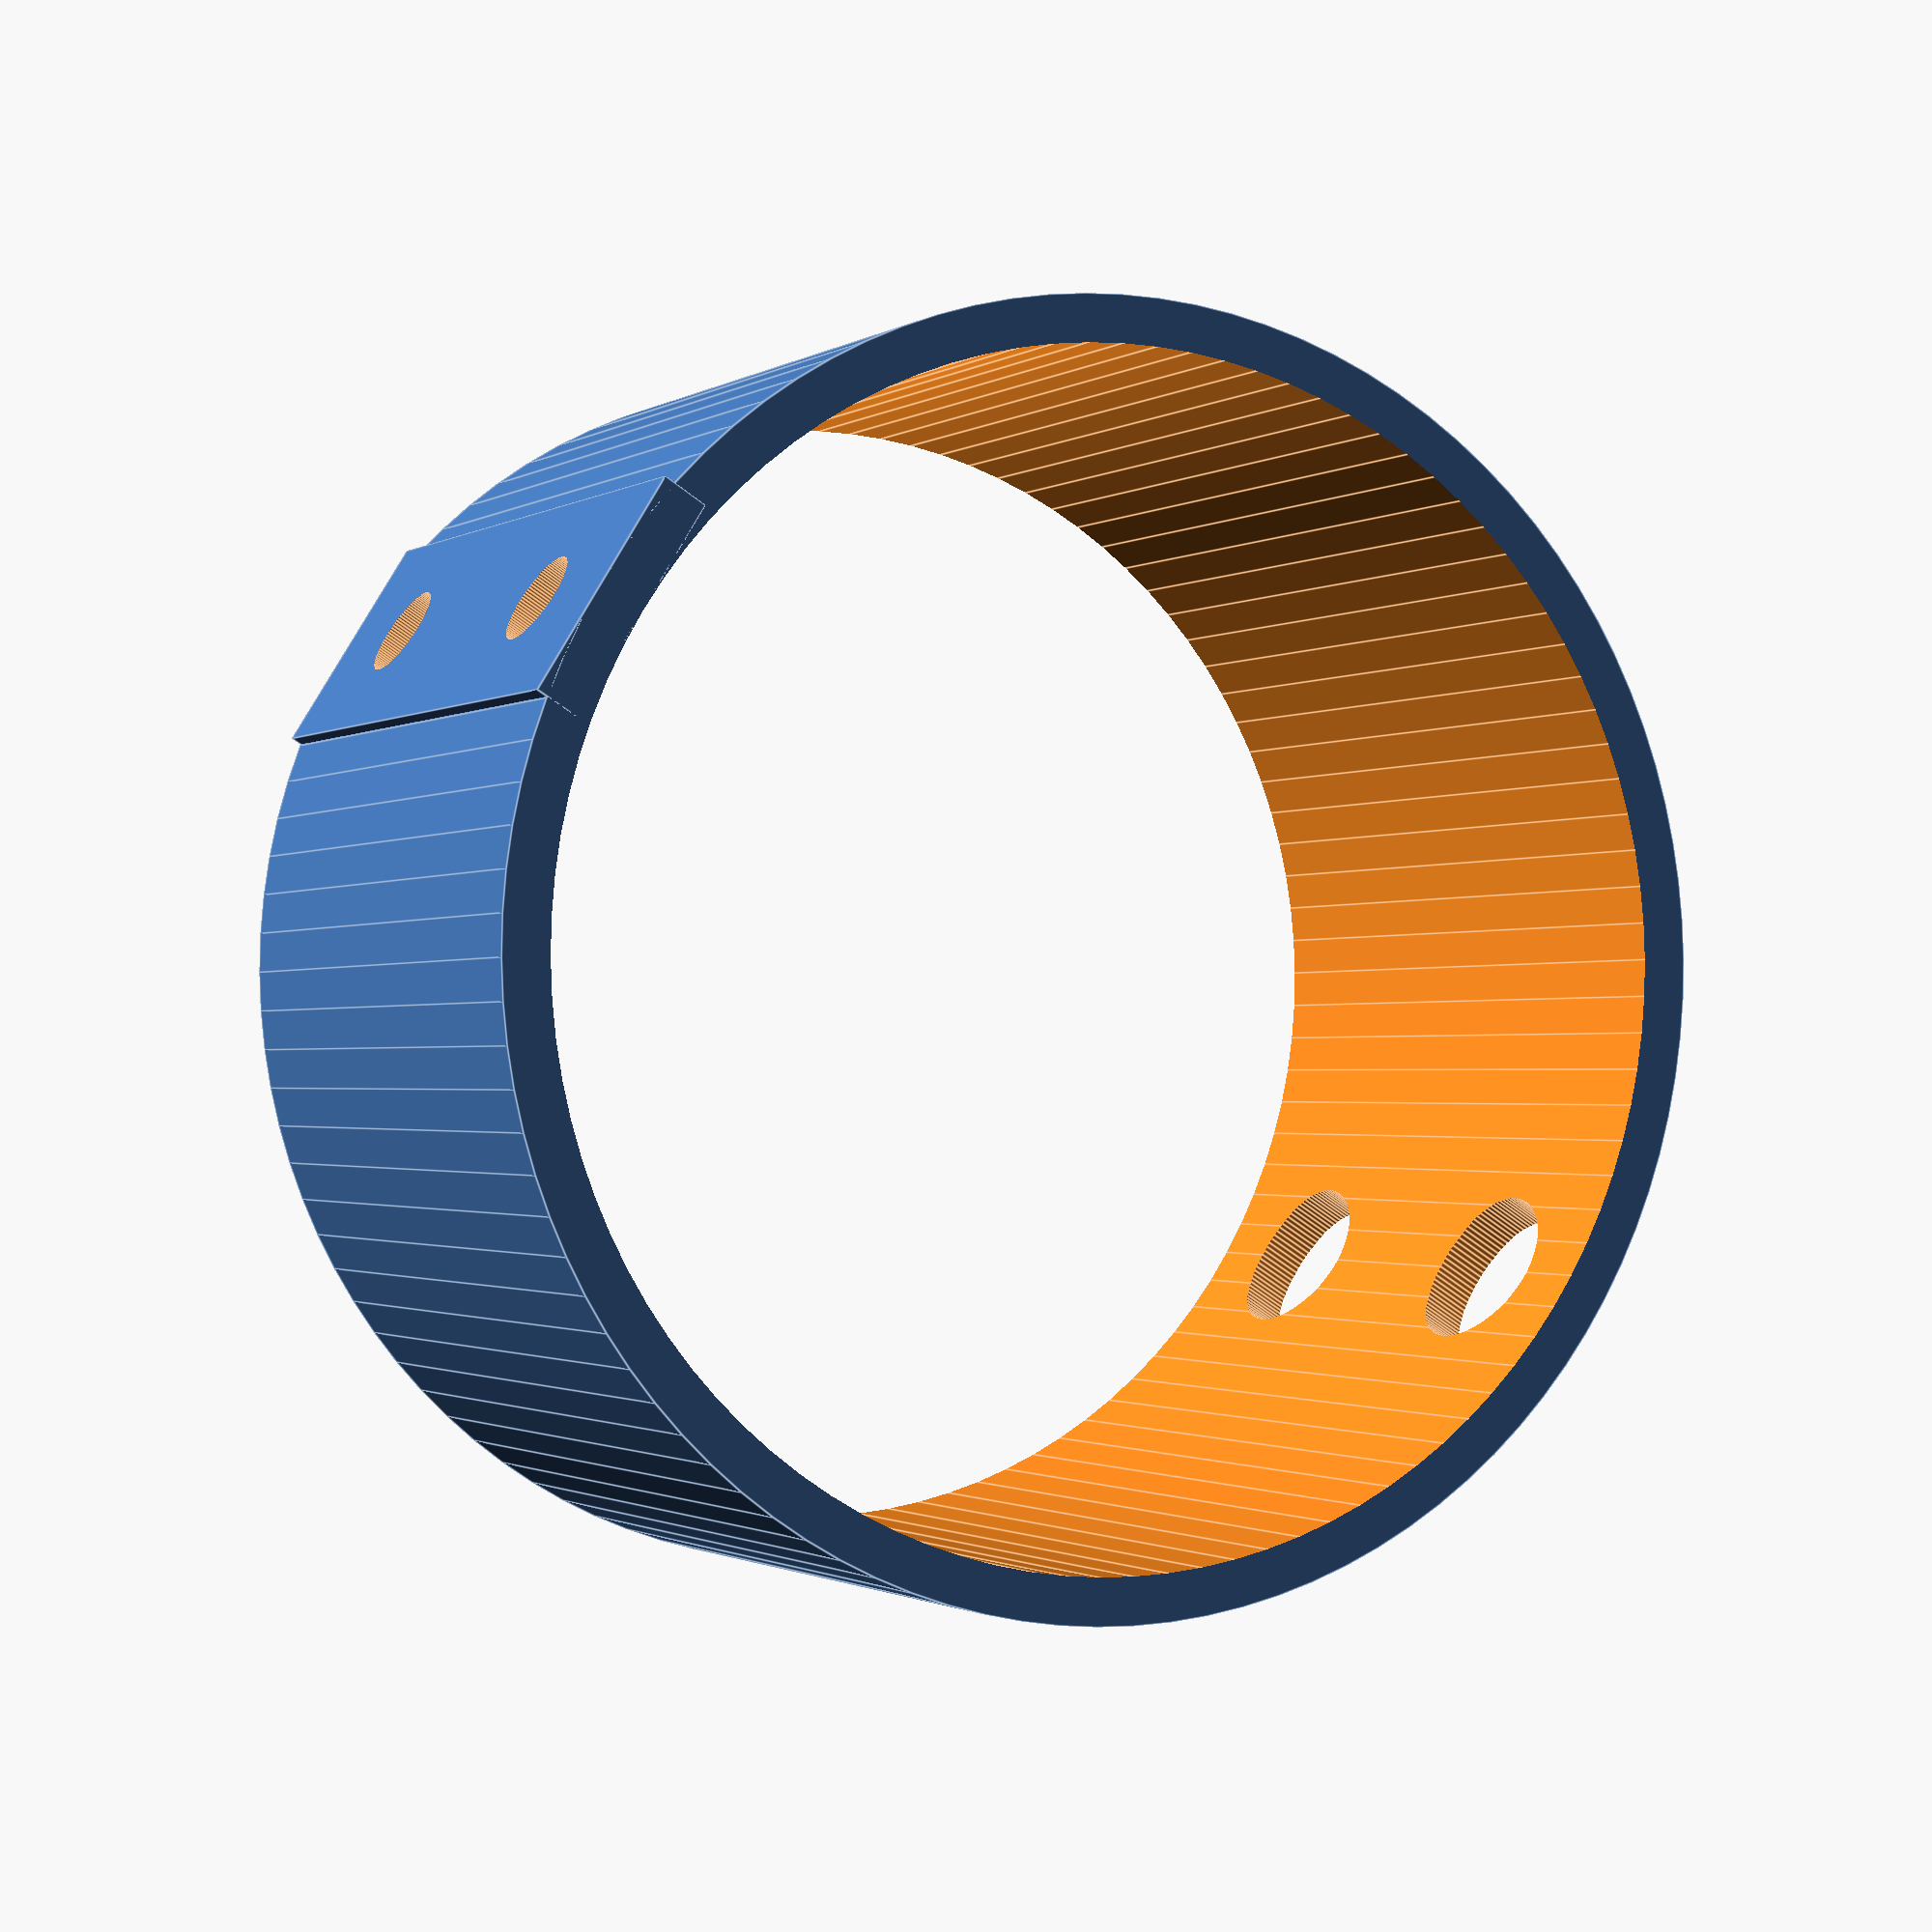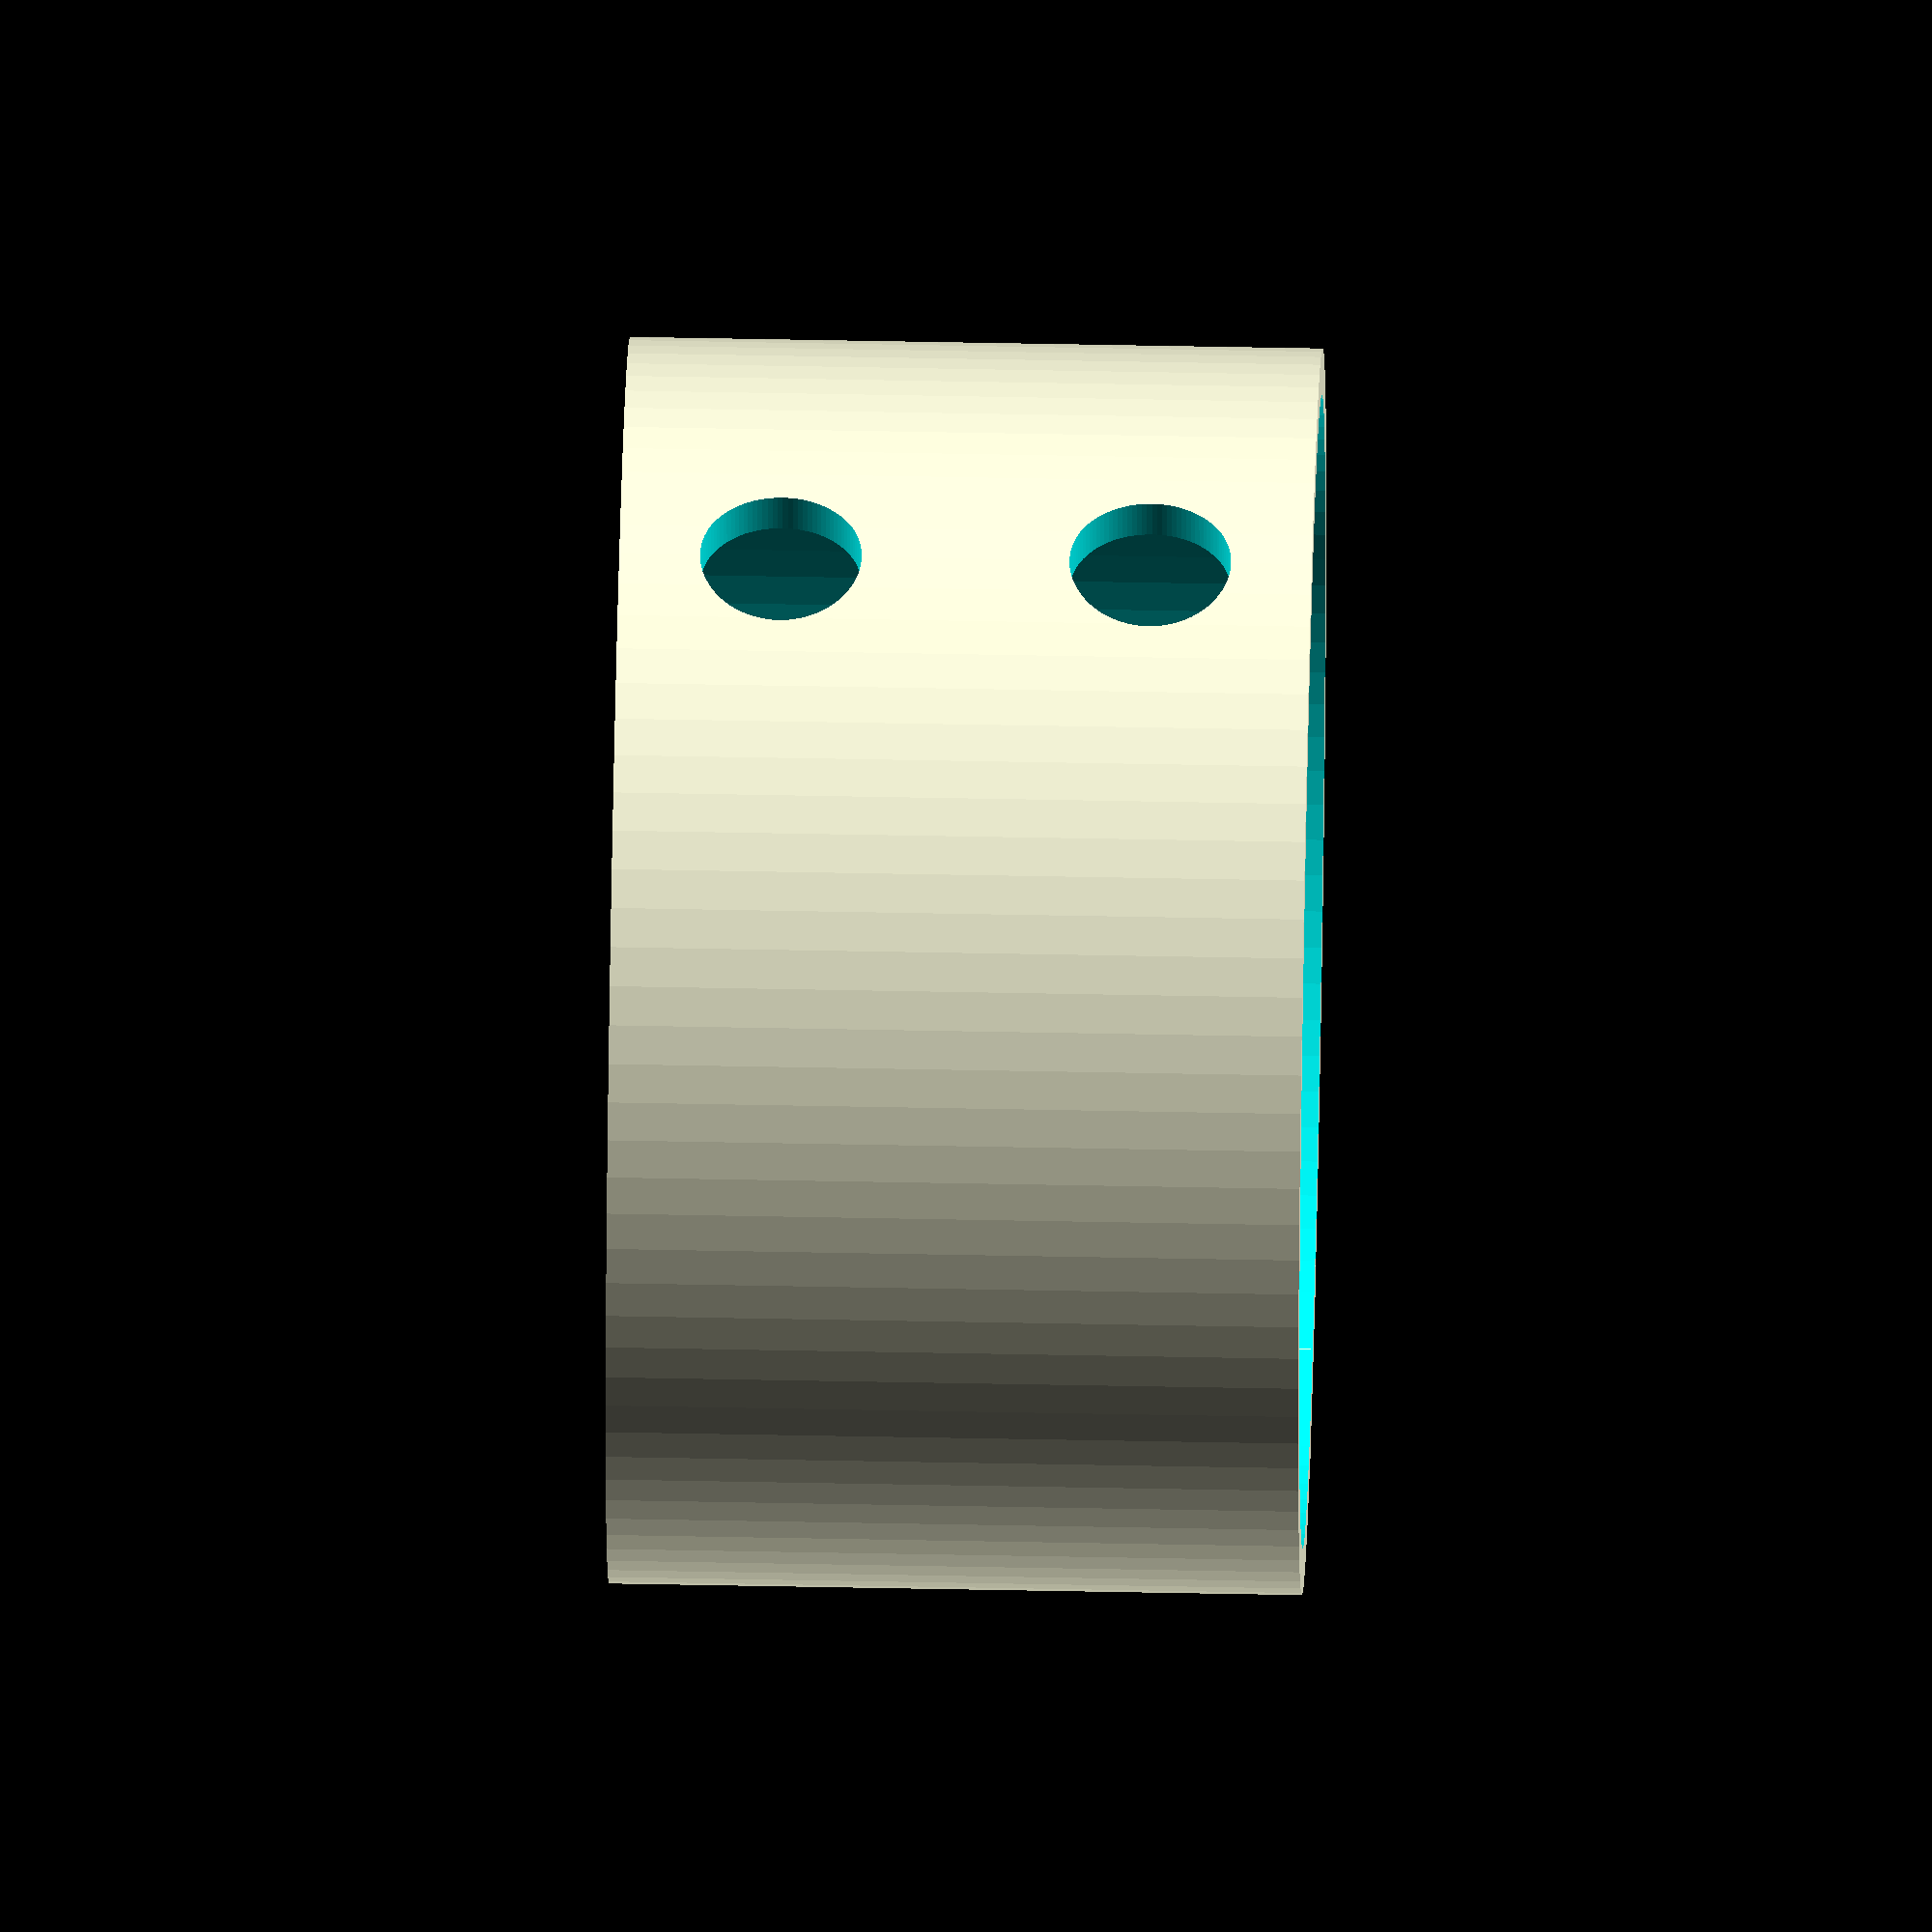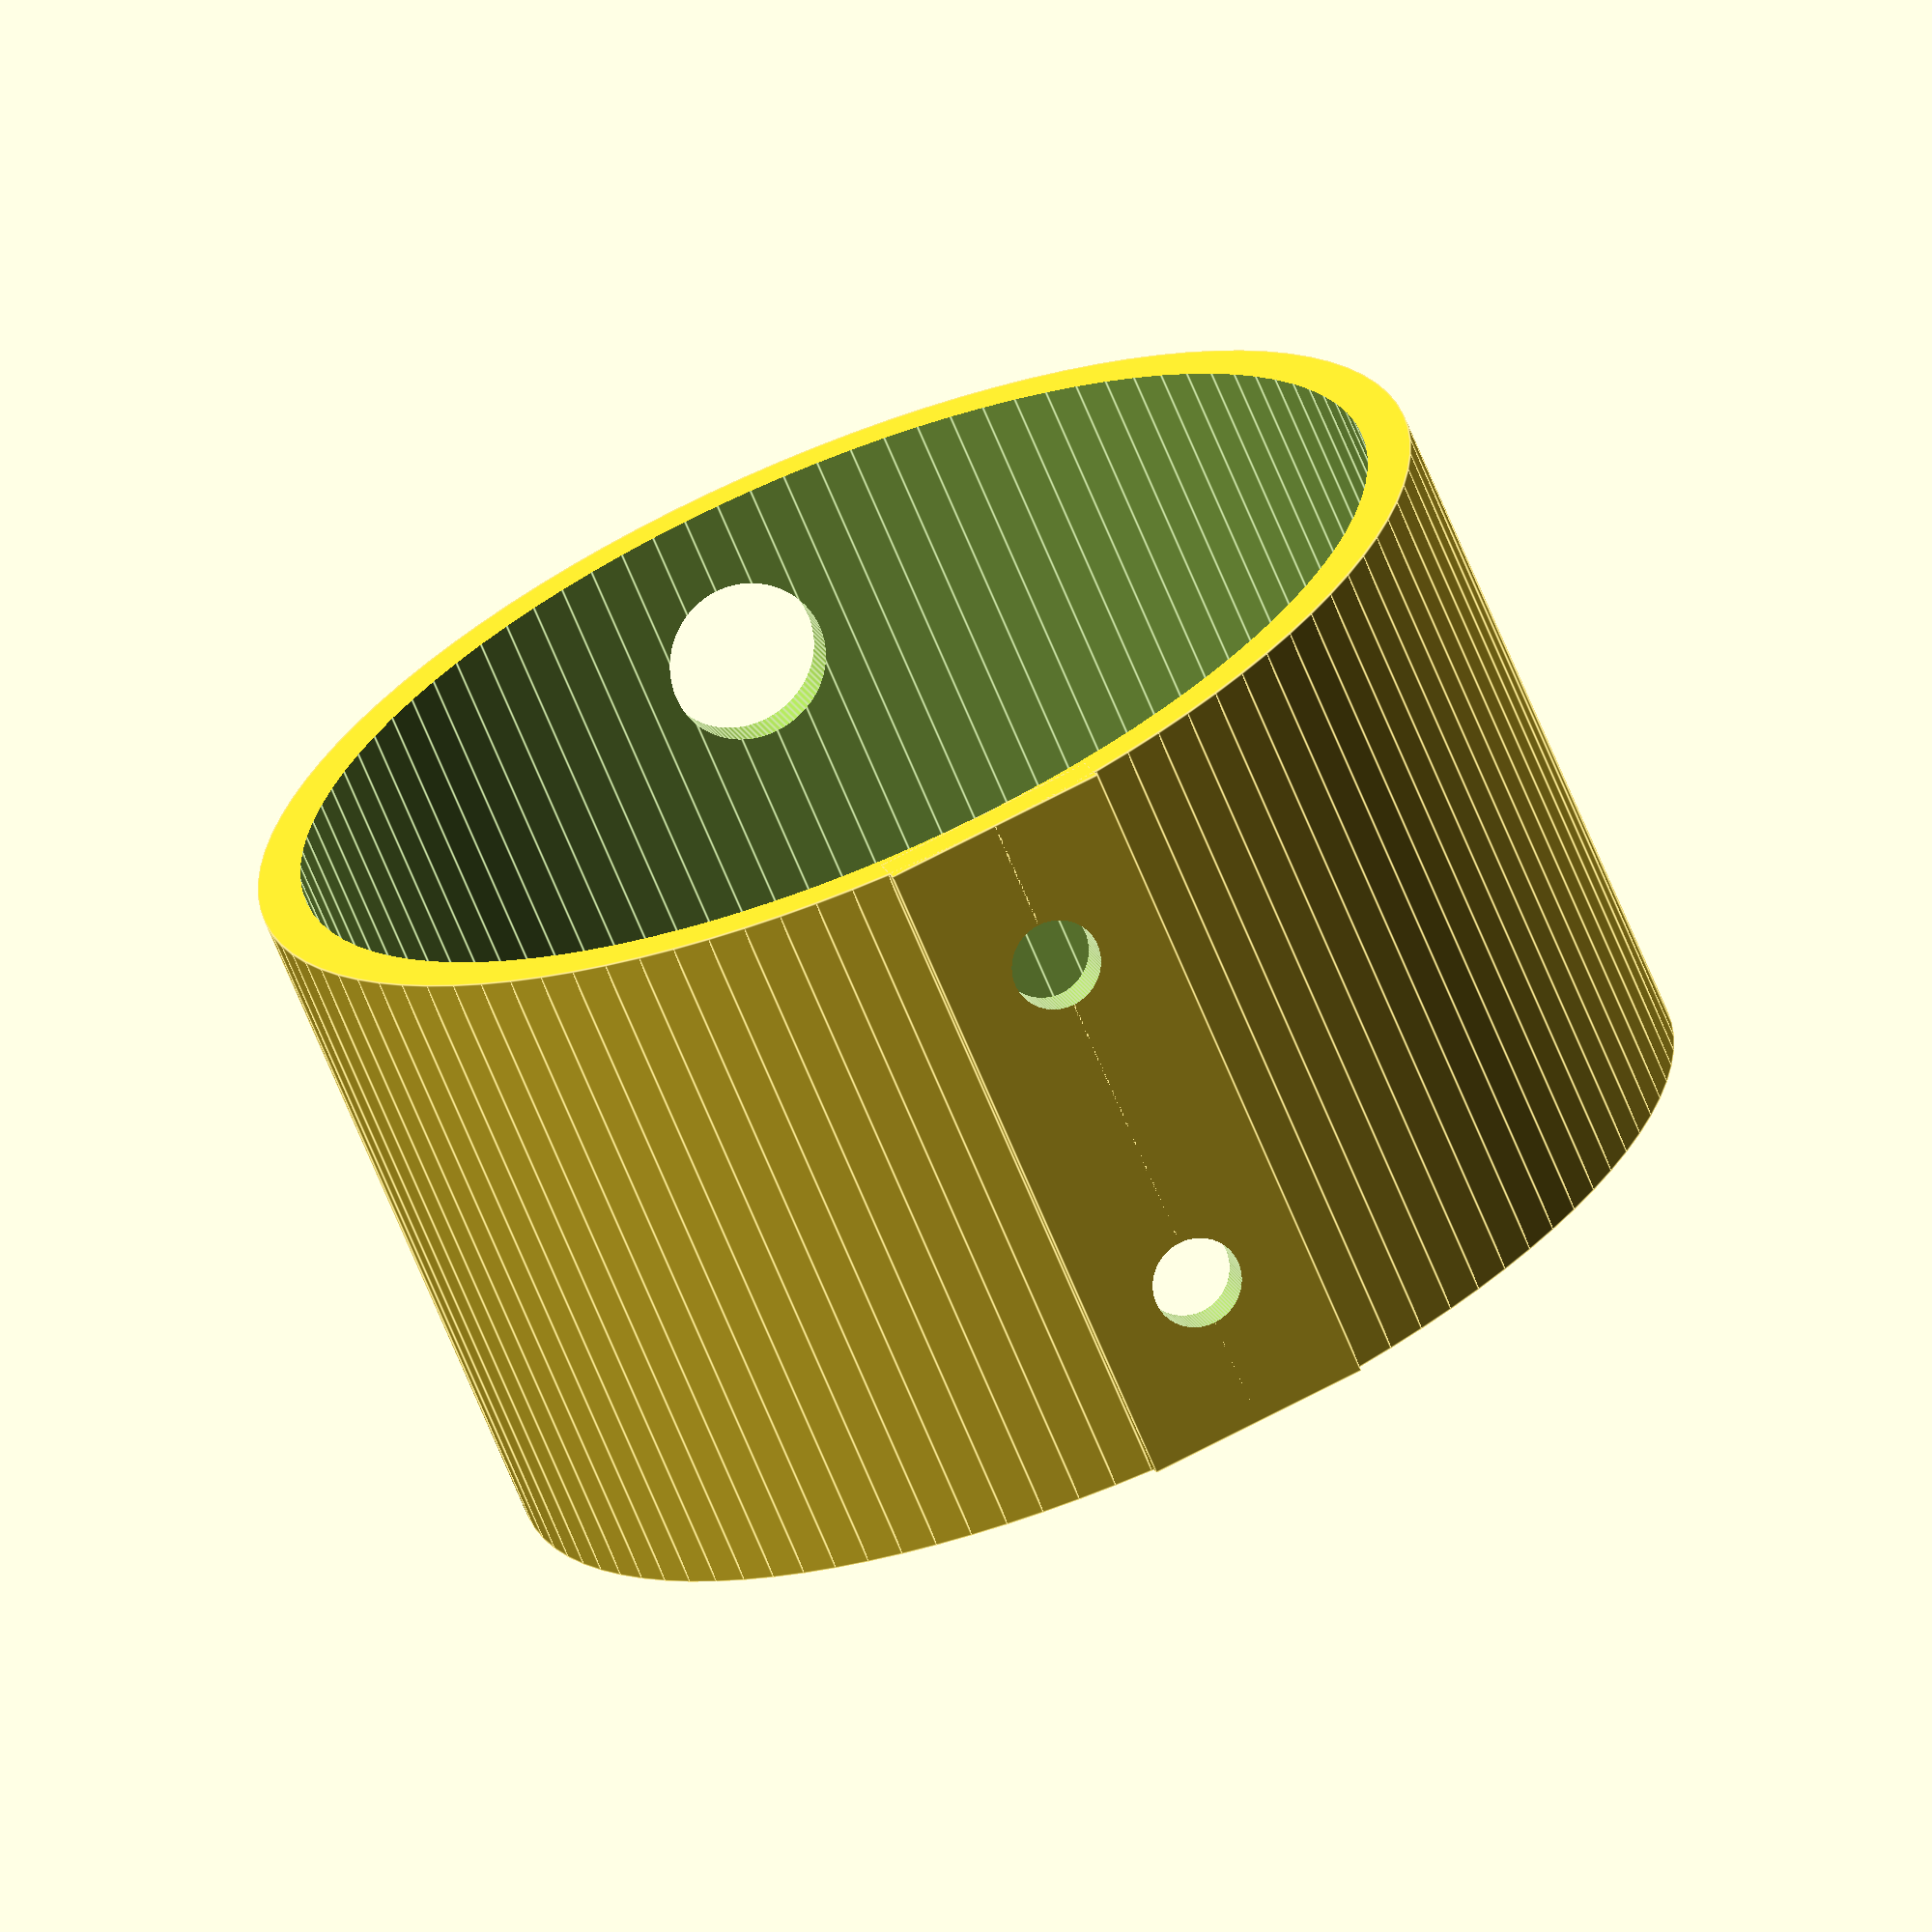
<openscad>
$fn=100;

h = 30;

hole_offset = 8;
hole_r = 2;
hole_R = 3.5;

r = 25;  // inner radius
thick = 2;
R = r + thick;

e = 2;
E = e * 2;

module Pipe(){
    difference(){
        cylinder(h=h, r=R, center=true);
        cylinder(h=h+E, r=r, center=true);
    }
}

module Surface(){
    translate([-(r+thick/2),0,0]) cube([thick,10,h], center=true);
}

module HoleBig(){
    translate([r-e,0,0]) rotate([0,90,0]) cylinder(h=thick+E, r=hole_R);
}

module HoleSmall(){
    translate([-(r-e),0,0]) rotate([0,-90,0]) cylinder(h=thick+E, r=hole_r);
}

module Holes(){
    translate([0,0,hole_offset]) HoleBig();
    translate([0,0,-hole_offset]) HoleBig();
    translate([0,0,hole_offset]) HoleSmall();
    translate([0,0,-hole_offset]) HoleSmall();
}

difference(){
    union(){
        Pipe();
        Surface();
    }
    Holes();
}

</openscad>
<views>
elev=1.3 azim=148.1 roll=154.0 proj=p view=edges
elev=132.5 azim=88.3 roll=268.7 proj=o view=wireframe
elev=248.5 azim=73.8 roll=157.6 proj=o view=edges
</views>
